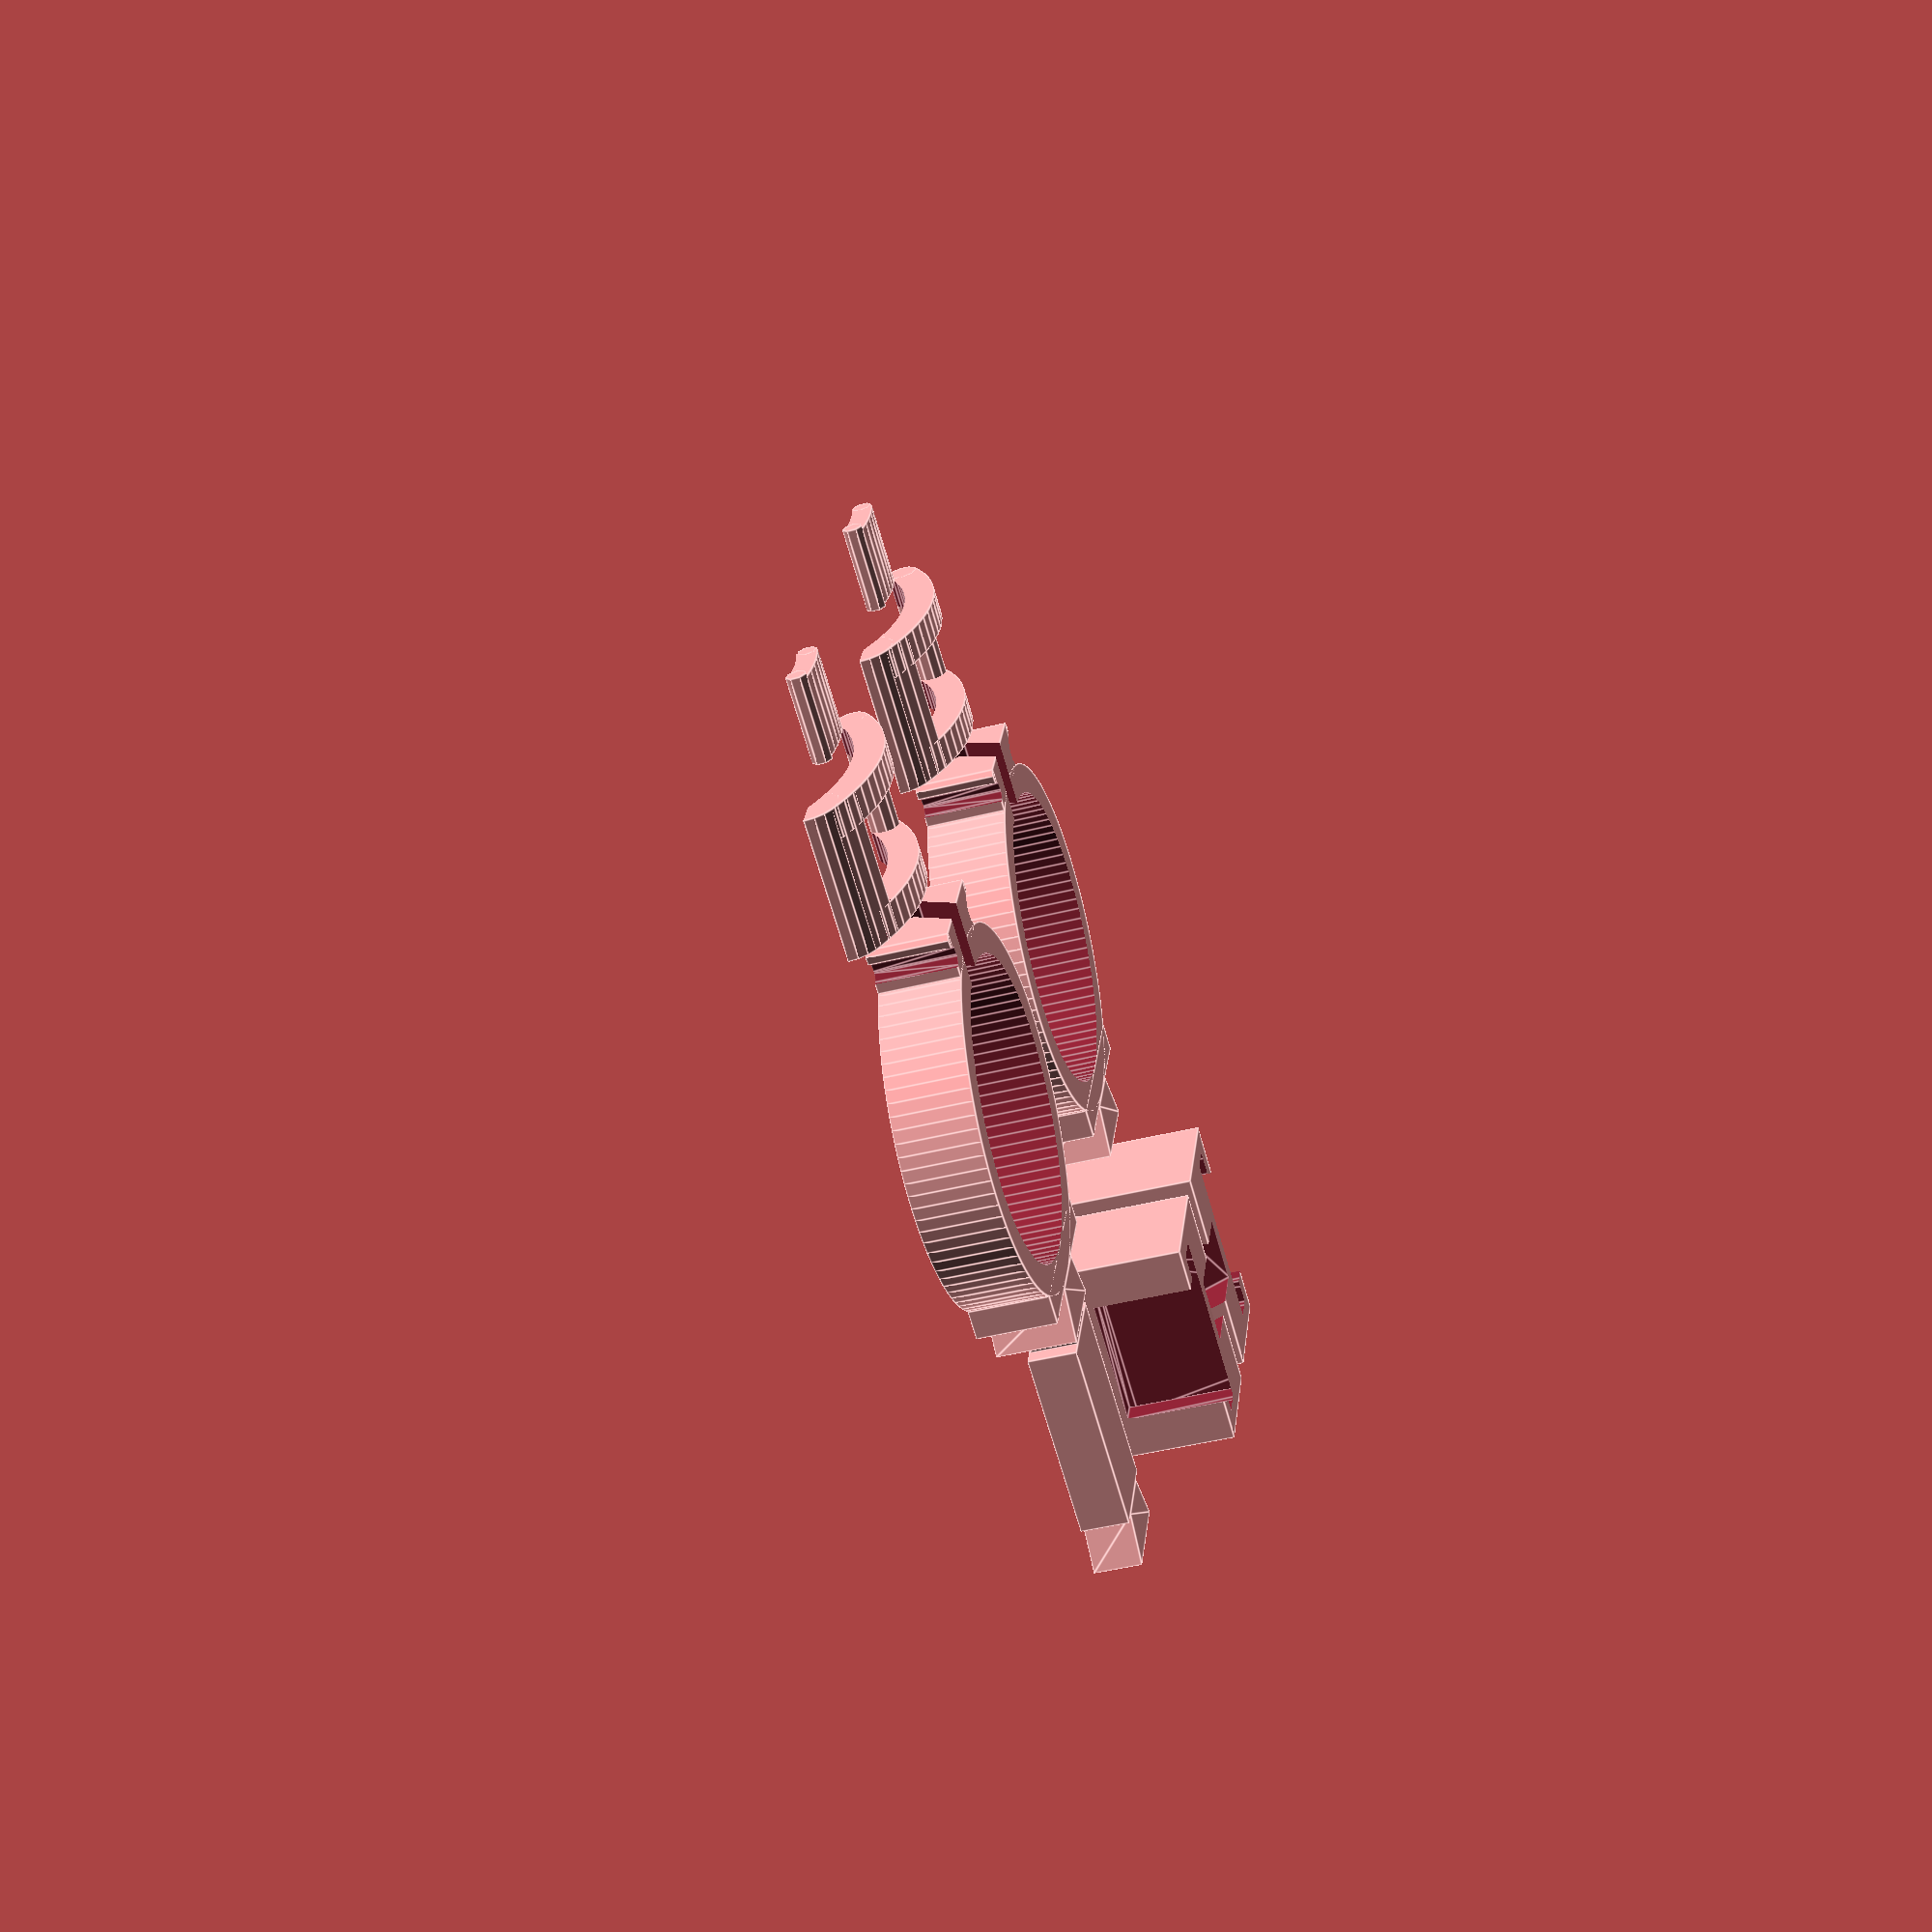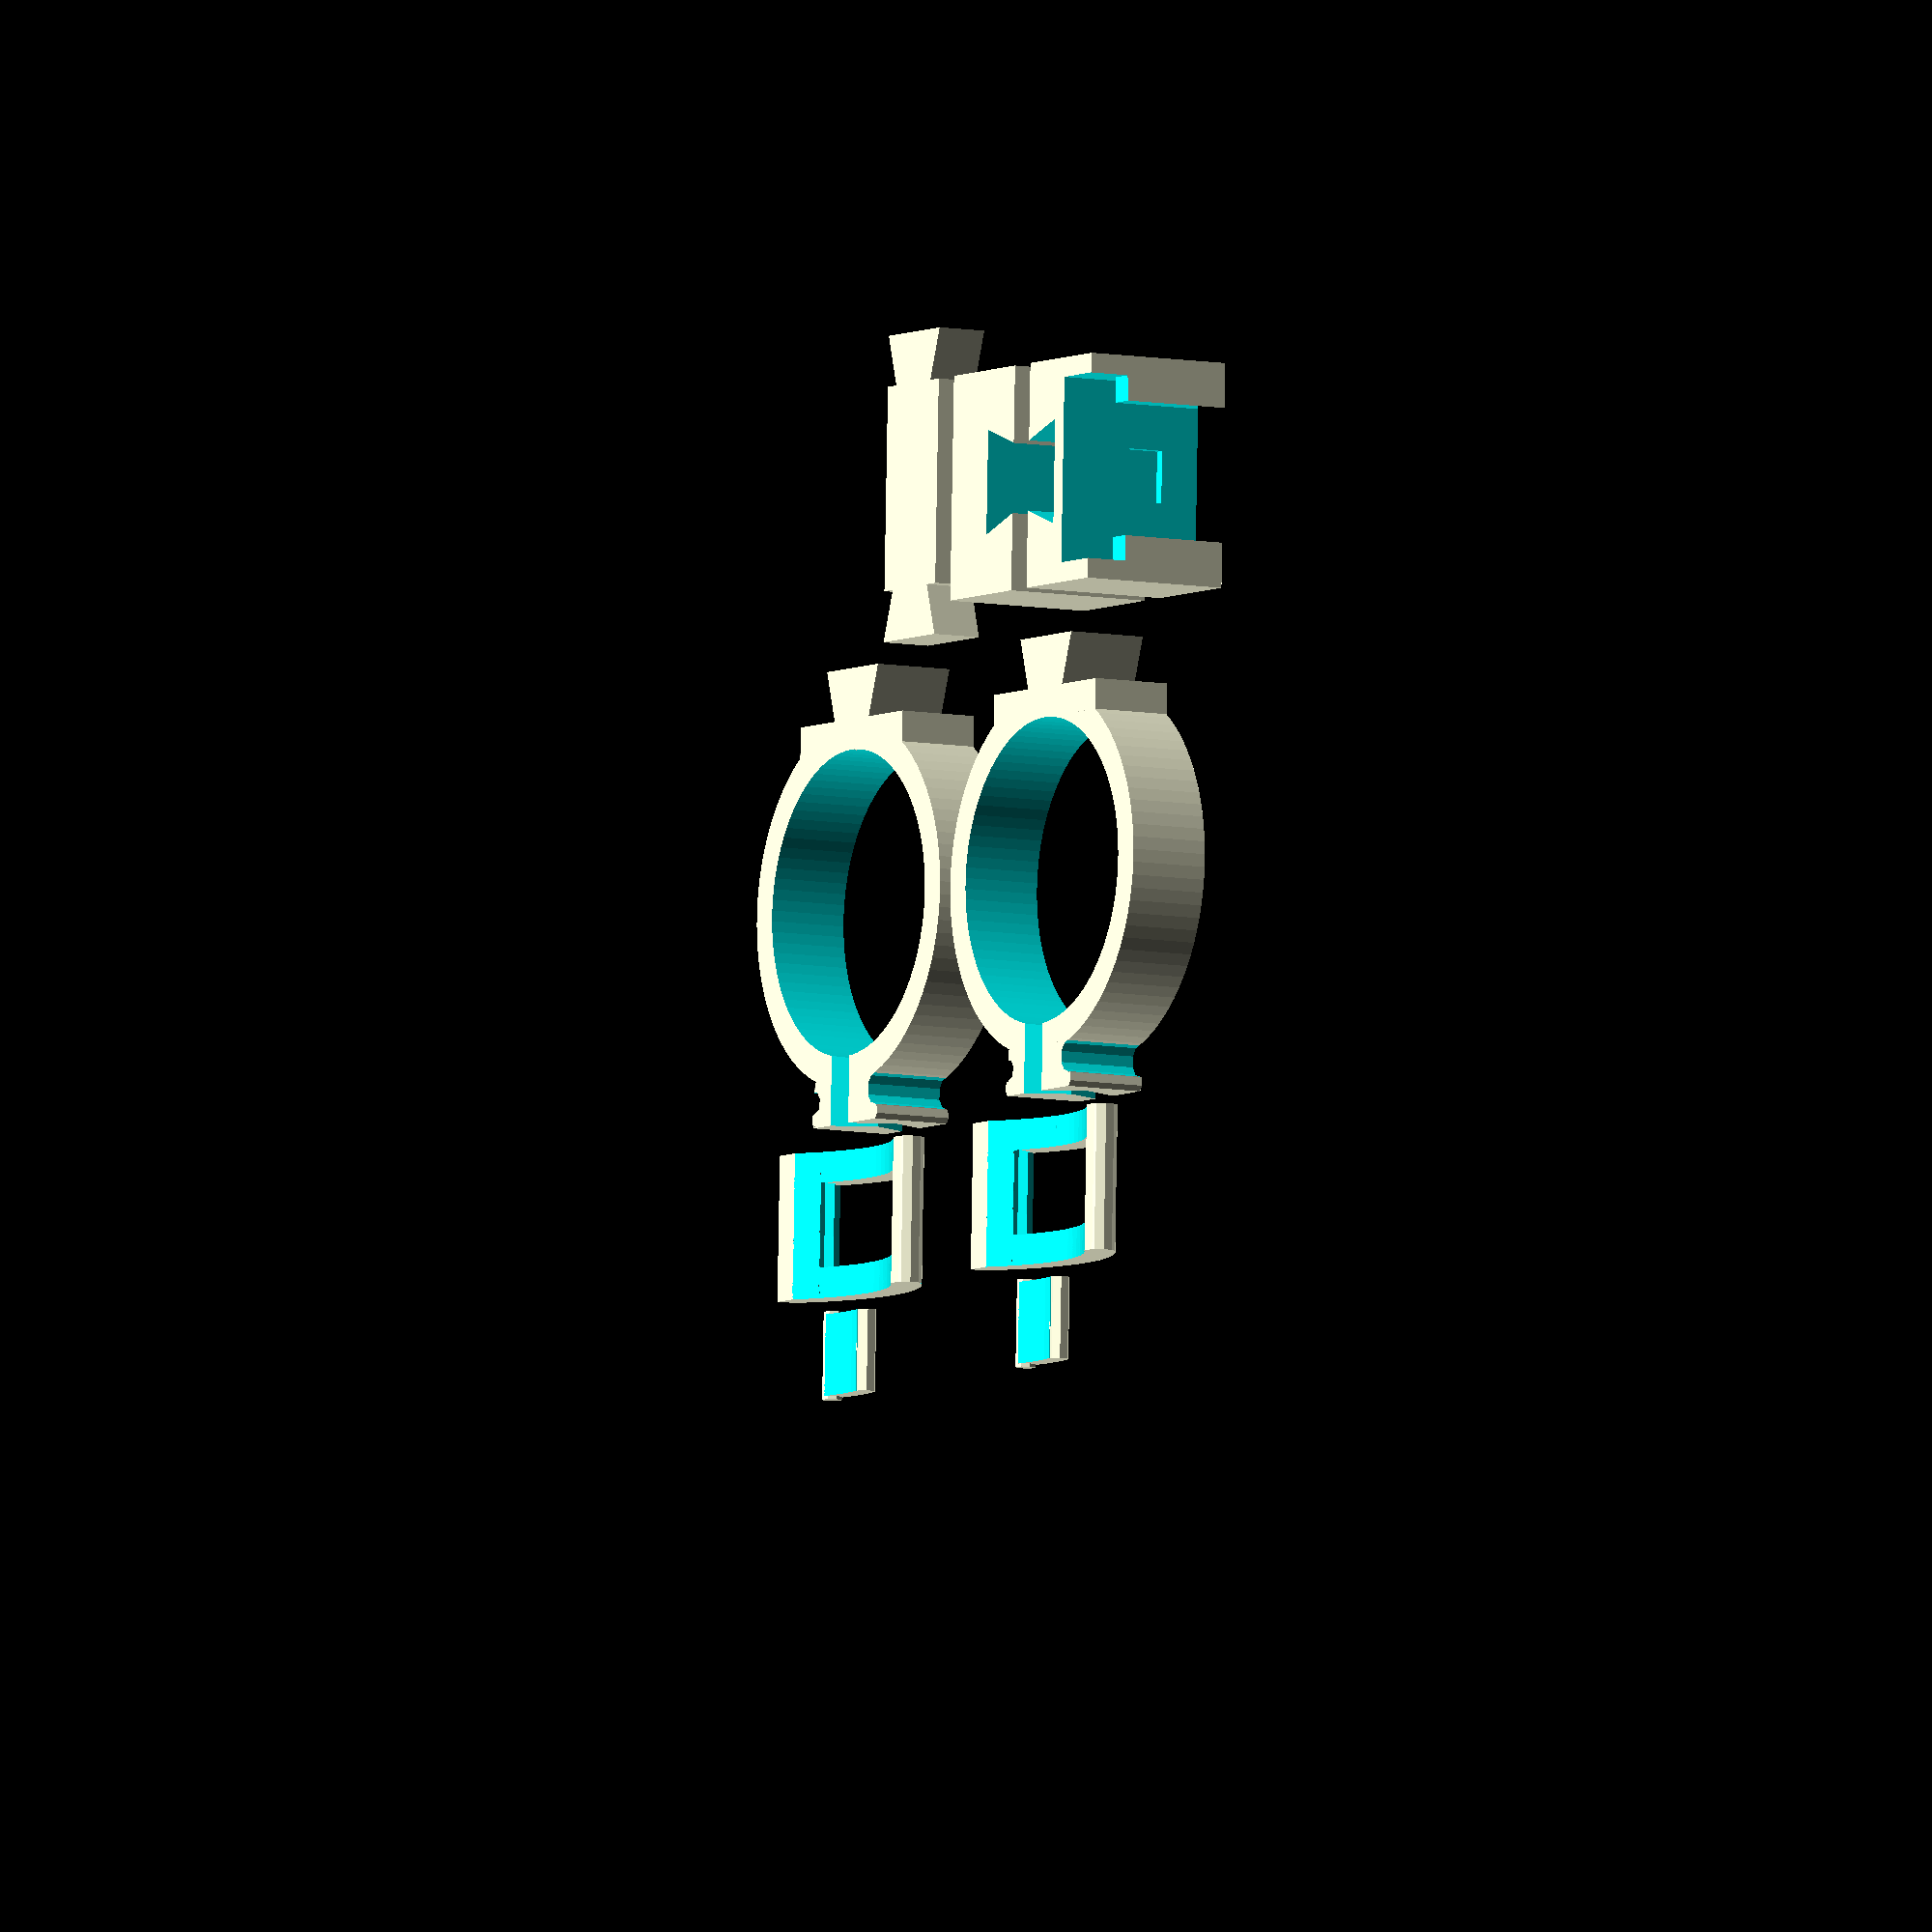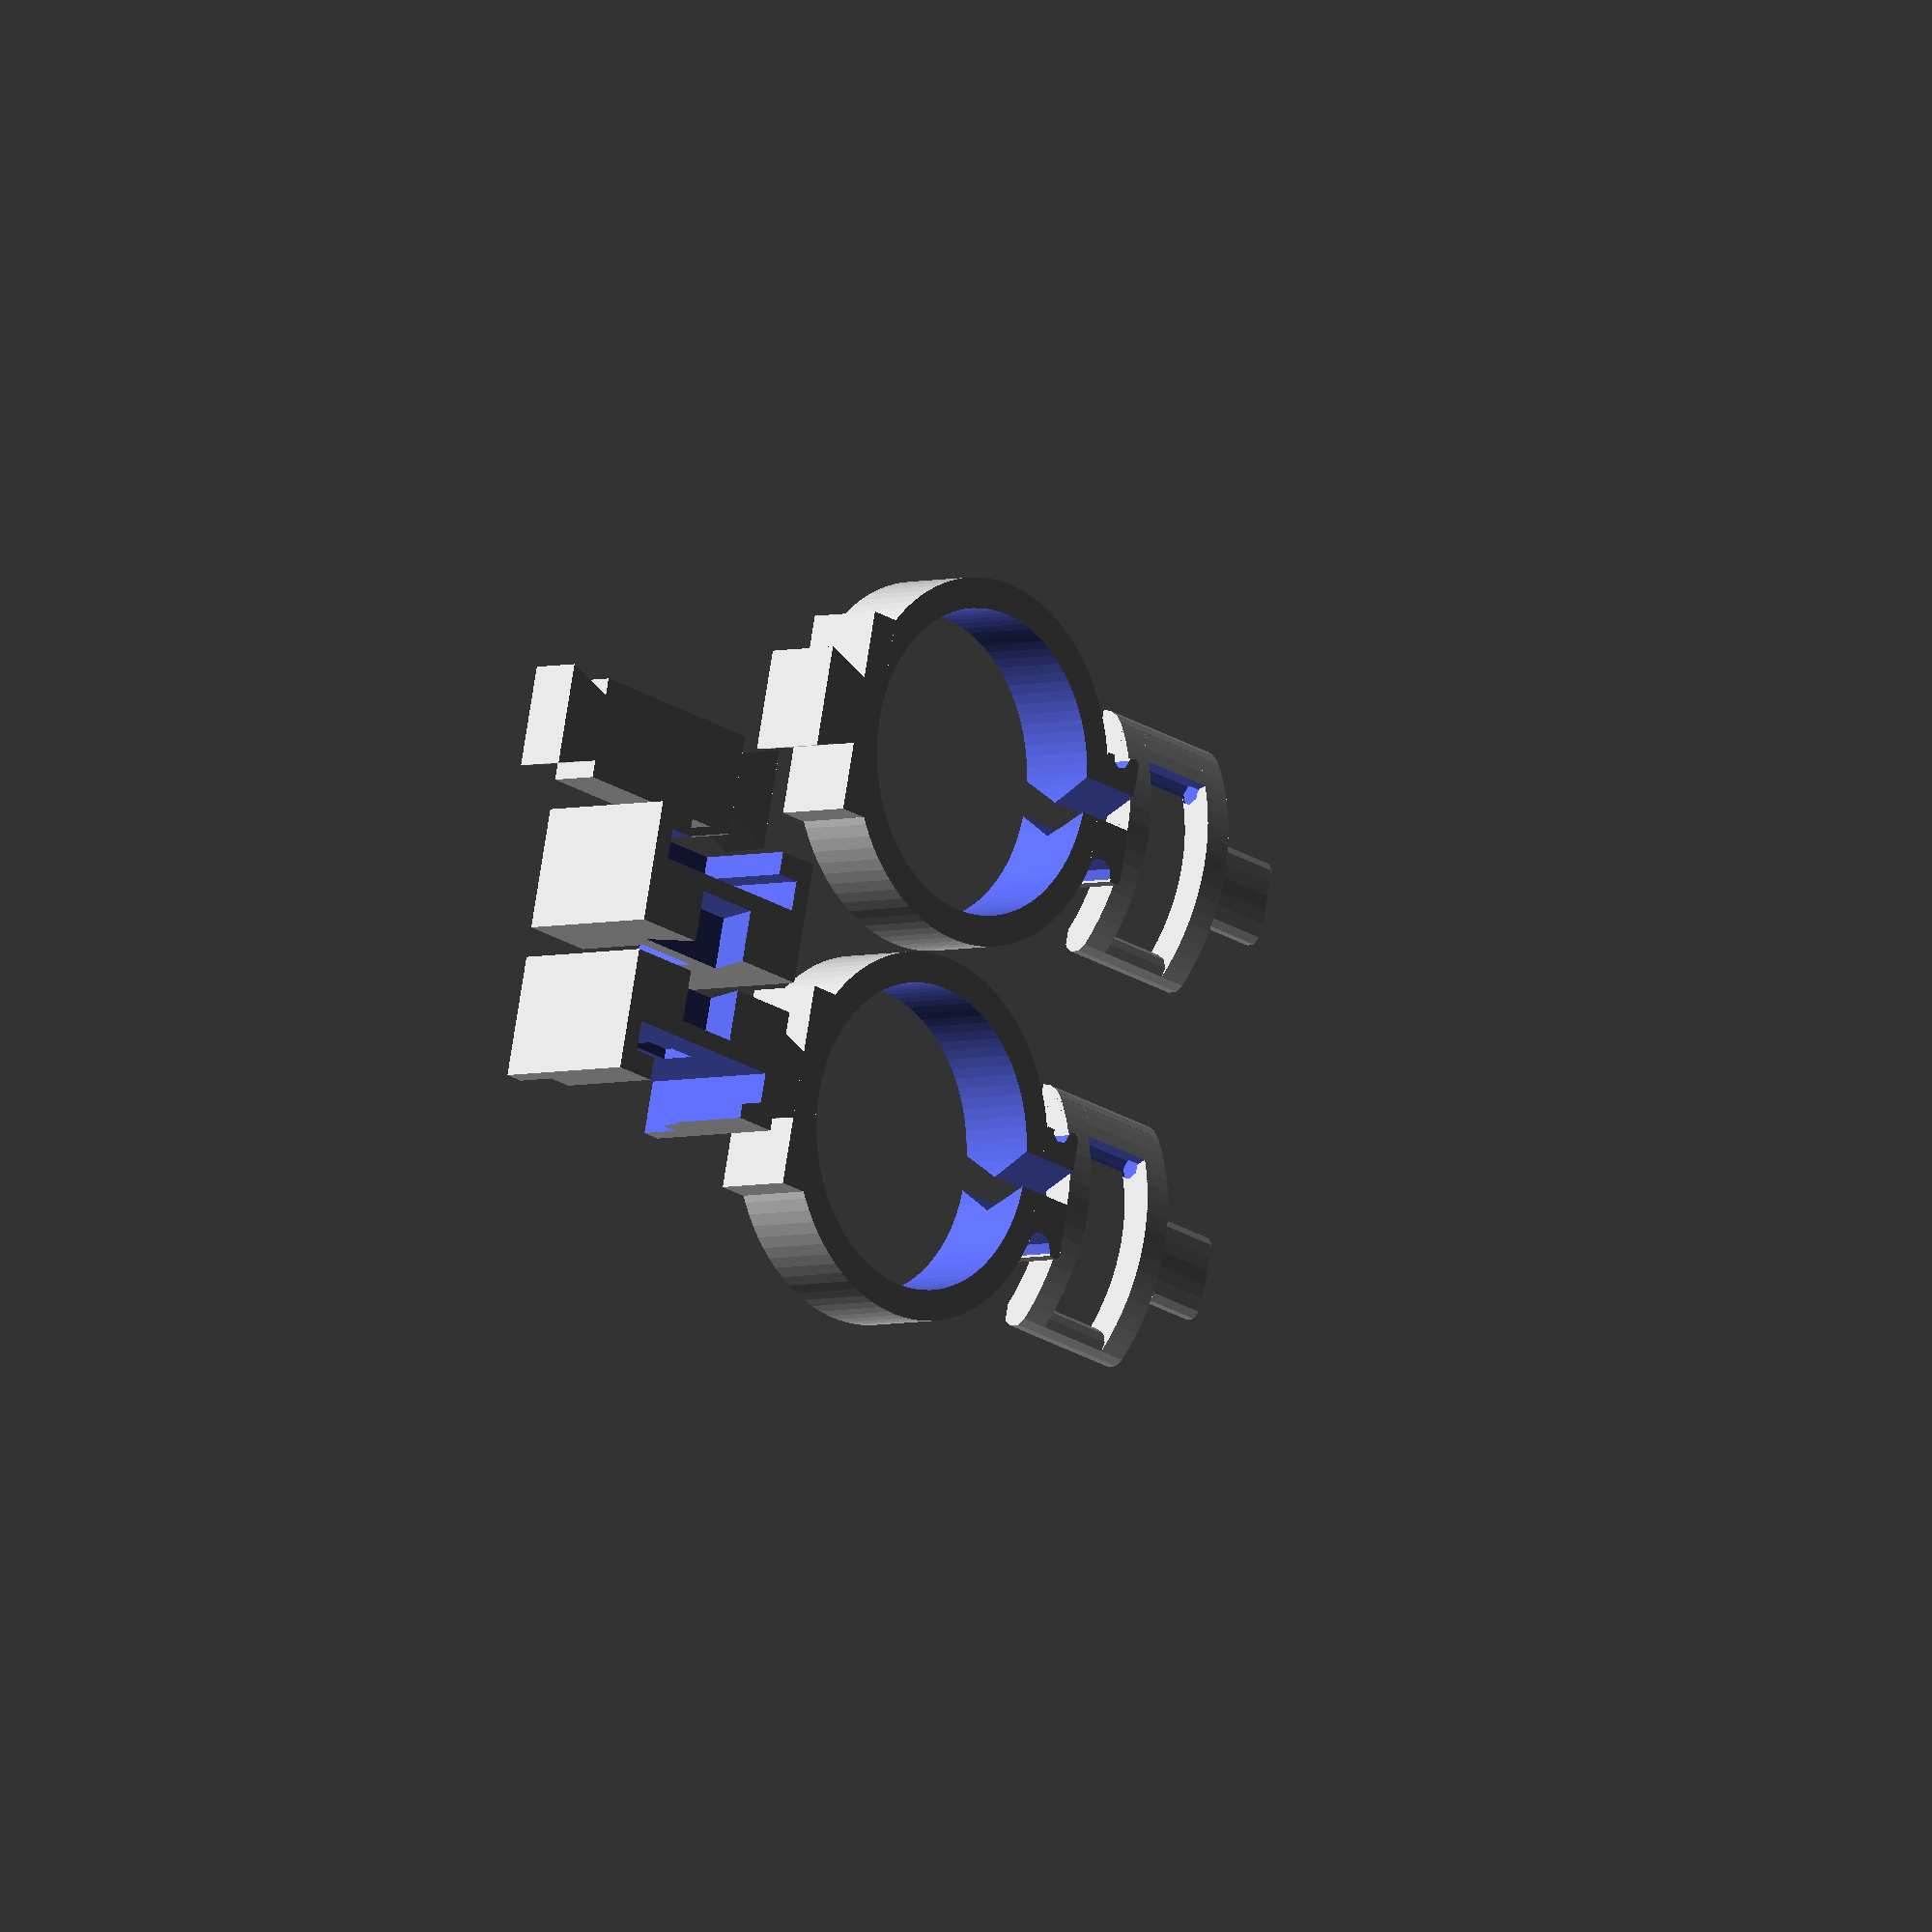
<openscad>
$fa = 4;
$fs = 1;


translate([ -diameter - 5, 0, 0]) rotate([0,0,-90]) supportFull();
translate([diameter/2, -diameter/2 - clamp_thickness -1, 0]) clampFull();
translate([diameter/2, diameter/2 + clamp_thickness + 1, 0]) clampFull();


//supportFull();
//clampFull();
//clamp();
//fastener();
//holder();

////////////////
// parameters //
////////////////

//general
tolerance = 0.15; //extra space between the parts
knob_height = 5; //the height of the dovetails

//clamp
diameter = 30;
clamp_thickness = 3;
clamp_width = 8;
clamp_base = 20;
clamp_gap = 3;

//fastener
fastener_length = 12;
fastener_thickness = 3;
fastener_delta = 0;
fastener_angle = 65;
fastener_angle2 = 10;
fastener_delta_r = 3;
smaller_by = 1; ///middle part


//support
support_length = 50;
support_wall = 2; //between the dovetails

//
pi = 3.1415926;
pi2 = 2 * pi;

//derived values:
fastener_delta_r2 = fastener_delta_r - smaller_by;
fastener_inner_radius = diameter / 2 + clamp_thickness;
fastener_outer_radius = fastener_inner_radius + fastener_delta_r;
fastener_outer_radius2 = fastener_inner_radius + fastener_delta_r2;
fastener_middle = (fastener_outer_radius + fastener_inner_radius) / 2;
fastener_middle2 = (fastener_outer_radius2 + fastener_inner_radius) / 2;
fastener_gap = fastener_length + fastener_delta;
fastener_inner_angle = fastener_angle -fastener_angle2 - fastener_gap / fastener_middle / pi2 * 360;

////////////////
////////////////

//to be used as a negative (difference in the support)
module holder() {
    length = 42;
    width = 18;
    depth = 41;
    gap = 2.5;
    union() {
        translate([ gap, 0, 0]) cube(size = [ width - 2*gap, depth, 2.6]);
        translate([ 0, 0, 2.5]) cube(size = [ width, depth, 2.8]);
        translate([ width/2.0 - 2.5, 34, 5.3]) cube(size = [ 5, 3.5, 1]);
        translate([ 0, depth, ]) cube(size = [ width, 10, 5.3]);
    }
}

///////////
// Clamp //
///////////

module clamp() {
    thickness = clamp_thickness;
    width = clamp_width;
    base = clamp_base;

	//opening on top
    opening = clamp_gap;
	opening_angle = 30; //works if <= 45
	opening_shift = opening * 0.5 + thickness * sin(opening_angle);
	opening_size = [ diameter, opening, 2*width];

    inner_radius  = diameter / 2;
    outer_radius = inner_radius + thickness;
    angle = atan(fastener_length / 2 / outer_radius);
    fastener_x = cos(angle) * outer_radius;

    difference() {
        union() {
             tube(outer_radius, inner_radius, width);
            //shape to hold the fastener
            translate([ fastener_x, -fastener_length / 2, 0]) union() {
                cube(size = [ fastener_thickness*6/4, fastener_length, width]);
                translate([ 5*fastener_thickness/4, 0, 0]) union() {
                    scale([1,0.5,1]) cylinder(h = width, r = fastener_thickness/4);
                    translate([ 0, fastener_length, 0]) scale([1,0.6,1]) cylinder(h = width, r = fastener_thickness/4);
                }
            }
        }
        //opening
        translate([ 0, -opening_shift, width/2]) union(){
            rotate([180 + opening_angle, 0, 0]) translate([ 0, -opening, 0]) cube(opening_size);
            rotate([-opening_angle, 0, 0]) cube(opening_size);
        }
        //for the fastener
        bigger()
            translate([fastener_x + fastener_thickness/2, -fastener_length / 2, 0])
                cylinder( h = clamp_width, r = fastener_thickness / 2);
        bigger()
            translate([fastener_x + fastener_thickness/2 + smaller_by / 2, fastener_length / 2, 0])
                cylinder( h = clamp_width, r = (fastener_thickness - smaller_by) / 2);
    }
    //knob
    translate([ -outer_radius, -base / 2, 0]) cube(size = [ thickness, base, width]);
    translate([ -outer_radius, 0, 0]) dovetail();
}

module fastener_inner() {
	//TODO spring-like on the inside ?
	delta_r = fastener_delta_r2;
    inner_radius = fastener_inner_radius;
	outer_radius = fastener_outer_radius2;
	middle = fastener_middle2;
	height = clamp_width;
	delta_h = 0.3;
	angle = fastener_inner_angle;
	rotate([0,0,-angle]) union() {
		pie_slice(outer_radius, inner_radius, angle, height);
		translate([middle, 0, 0]) cylinder(r = delta_r / 2, h = height);
		rotate([0,0,angle]) translate([middle, 0, -delta_h]) cylinder(r = delta_r / 2, h = height + 2*delta_h);
	}
}

module fastener() {
	delta_r = fastener_delta_r;
    inner_radius = fastener_inner_radius;
	outer_radius = fastener_outer_radius;
	middle = fastener_middle;
	thickness = fastener_thickness;
	height = clamp_width + 2*thickness + 2*tolerance;
	angle1 = fastener_angle;
	angle2 = fastener_angle2;
	angle3 = angle1 - angle2;
	
	difference() {
		union() {
			pie_slice(outer_radius, inner_radius, angle1, thickness);
			rotate([0,0,angle3]) pie_slice(outer_radius, inner_radius, angle2, height);
			translate([0,0, clamp_width + thickness + 2*tolerance]) pie_slice(outer_radius, inner_radius, 60, thickness);
			translate([middle, 0, 0]) cylinder(r = delta_r / 2, h = height);
			rotate([0,0,angle1 -0.01]) translate([inner_radius,0,0]) pie_slice(delta_r, 0, angle1, height);
		}
		rotate([0,0,angle3]) translate([0,0,thickness+tolerance]) bigger() fastener_inner();
	}
	
}

module clampFull() {

	intersection() { //force z >= 0
		translate([diameter + 2*clamp_width + 2,0,-fastener_inner_radius * cos(fastener_inner_angle/2)])
			rotate([-fastener_inner_angle/2,0,0]) rotate([0,-90,0]) fastener_inner();
		translate([diameter + clamp_width -2, -clamp_width, 0]) cube(20);
	}
	intersection() { //force z >= 0
    	translate([diameter + clamp_width, 0, -fastener_inner_radius * cos(fastener_angle/2)])
			rotate([fastener_angle/2,0,0]) rotate([0,-90,0]) fastener();
		translate([diameter -clamp_width -2 , -fastener_middle, 0]) cube(50);
	}
    clamp();
}

/////////////
// Support //
/////////////

module support_bridge(){
    length = support_length - 2 * (knob_height + clamp_width + support_wall) ;
    translate([ clamp_base / 4, 0, 0 ]) rotate([0, 0, 90]) dovetail(width = knob_height);
    translate([ clamp_base / 4, length, 0 ]) rotate([0, 0, -90])dovetail(width = knob_height);
    cube([clamp_base / 2, length, knob_height]);
}

module support_front(){
    length = support_length;
    clampe_z_offset = 7 + knob_height;
    bridge_offset = knob_height + clamp_width + support_wall;
    difference(){
        cube([ 22, bridge_offset, 7 + knob_height]);
        translate([2, 5, -tolerance]) bigger() holder();
        translate([ 11, clamp_width, clampe_z_offset]) rotate([90, -90, 0]) dovetail(false);
        translate([ 11, bridge_offset, clampe_z_offset - knob_height ]) rotate([0, 0, 90]) dovetail(false);
    }
}

module support_back(){
    length = support_length;
    clampe_z_offset = 7 + knob_height;
    bridge_offset = knob_height + clamp_width + support_wall;
    difference(){
        translate([ 0, -bridge_offset, 0]) cube([ 22, bridge_offset, 7 + knob_height]);
        translate([2, 5 -length, -tolerance]) bigger() holder();
        translate([ 11, 0, clampe_z_offset ]) rotate([90, -90, 0]) dovetail(false);
        translate([ 11, -bridge_offset, clampe_z_offset - knob_height ]) rotate([0, 0, -90]) dovetail(false);
    }
}

module supportFull(){
    gap = 3;
    rotate([90, 0, 90]) support_front();
    translate([gap + 2 * (knob_height + 7), 0, 0]) rotate([-90, 0, 90]) support_back();
    translate([-gap -10, 0, 0]) support_bridge();
}

//////////
// Misc //
//////////

module bigger(t = tolerance) {
    if (t > 0) {
        minkowski() {
            child(0);
            cube(t, true);
        }
    } else {
        child(0);
    }
}

module dovetail(male = true, base = clamp_base, width = clamp_width) {
    t = male ? 0 : tolerance;
    translate([ - knob_height, 0, 0])
        rotate([90,0, 90])
            bigger(t)
                trapeze(knob_height, width, base/2, base/3);
}

module trapeze(h, w, r1, r2, center = false) {
    rotate([-90,0,0]) linear_extrude(height = w) projection(false) rotate([90,0,0]) cylinder(h, r1/2, r2/2, center);
}

module tube(outer_radius, inner_radius, height) {
    difference() {
        cylinder(h = height, r = outer_radius);
        translate([ 0, 0, -1]) cylinder(h = height + 2, r = inner_radius);
    }
}

module pie_slice(outer_radius, inner_radius, angle, height) {
    o1 = outer_radius + 1;
    blocking_half = [2* o1, o1, height + 1];
	blocking_quarter = [o1, o1, height + 1];
	if (angle <= 0) {
		//nothing
	} else if (angle <= 90) {
		difference() {
			tube(outer_radius, inner_radius, height);
			translate([-o1, -o1, -0.5]) cube(blocking_half);
			translate([-o1, -0.5, -0.5]) cube(blocking_quarter);
			rotate([0,0,angle]) translate([0, 0, -0.5]) cube(blocking_quarter);
		}
	} else if (angle <= 180) {
		difference() {
			tube(outer_radius, inner_radius, height);
			translate([-o1, -o1, -0.5]) cube(blocking_half);
			rotate([0,0,angle]) translate([0, 0, -0.5]) cube(blocking_quarter);
		}
	} else if (angle <= 270) {
		difference() {
			tube(outer_radius, inner_radius, height);
			translate([0, -o1, -0.5]) cube(blocking_quarter);
			rotate([0,0,angle]) translate([0, 0, -0.5]) cube(blocking_quarter);
		}
	} else if (angle <= 360) {
		difference() {
			tube(outer_radius, inner_radius, height);
			intersection() {
				translate([0, -o1, -0.5]) cube(blocking_quarter);
				rotate([0,0,angle]) translate([0, 0, -0.5]) cube(blocking_quarter);
			}
		}
	} else {
		tube(outer_radius, inner_radius, height);
	}
}


</openscad>
<views>
elev=42.7 azim=202.5 roll=287.1 proj=p view=edges
elev=7.8 azim=88.0 roll=240.3 proj=o view=solid
elev=184.4 azim=193.1 roll=227.0 proj=o view=wireframe
</views>
